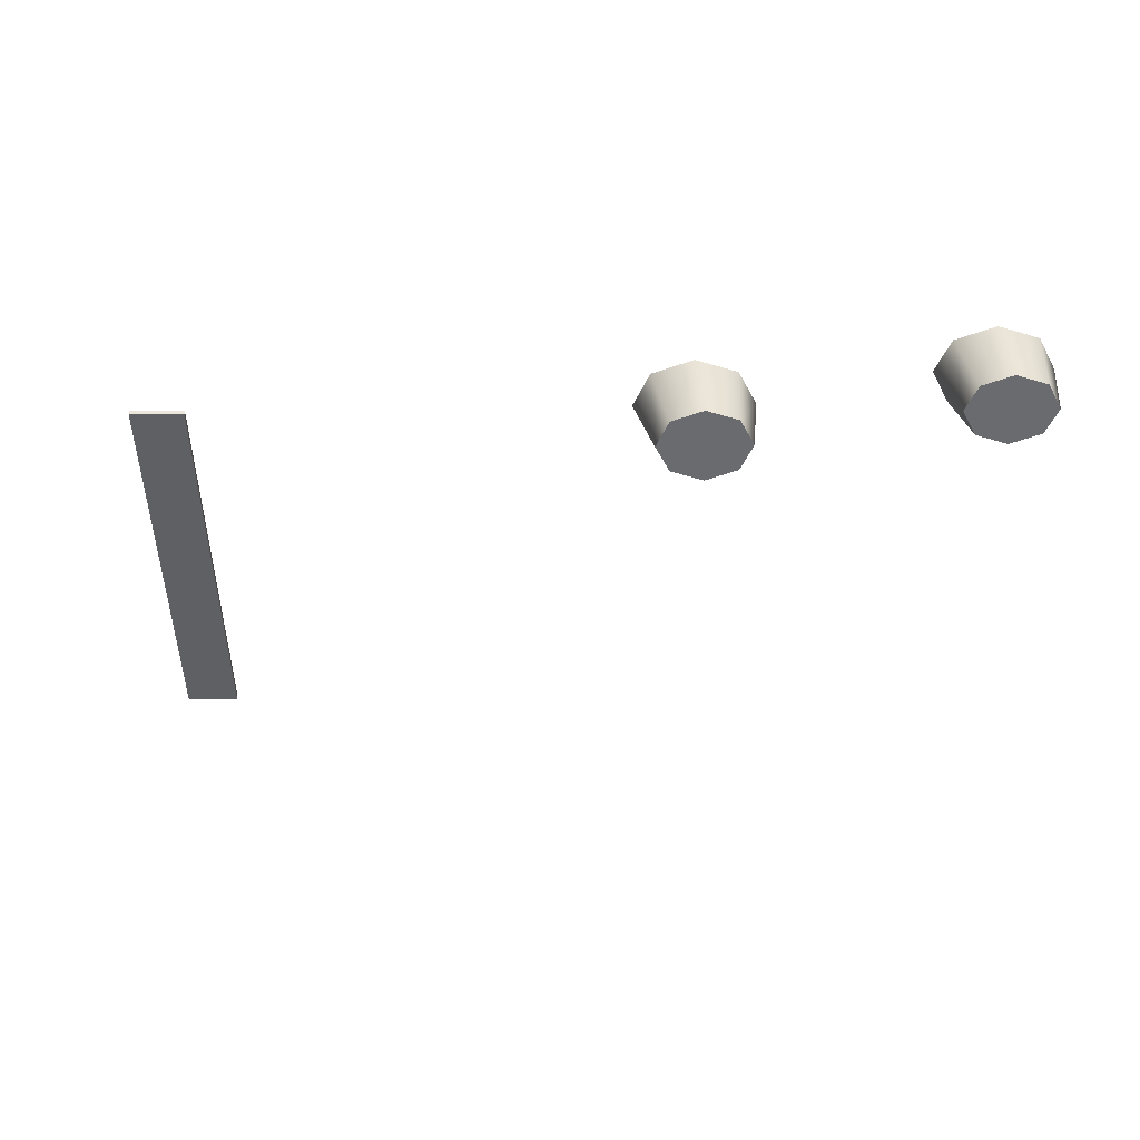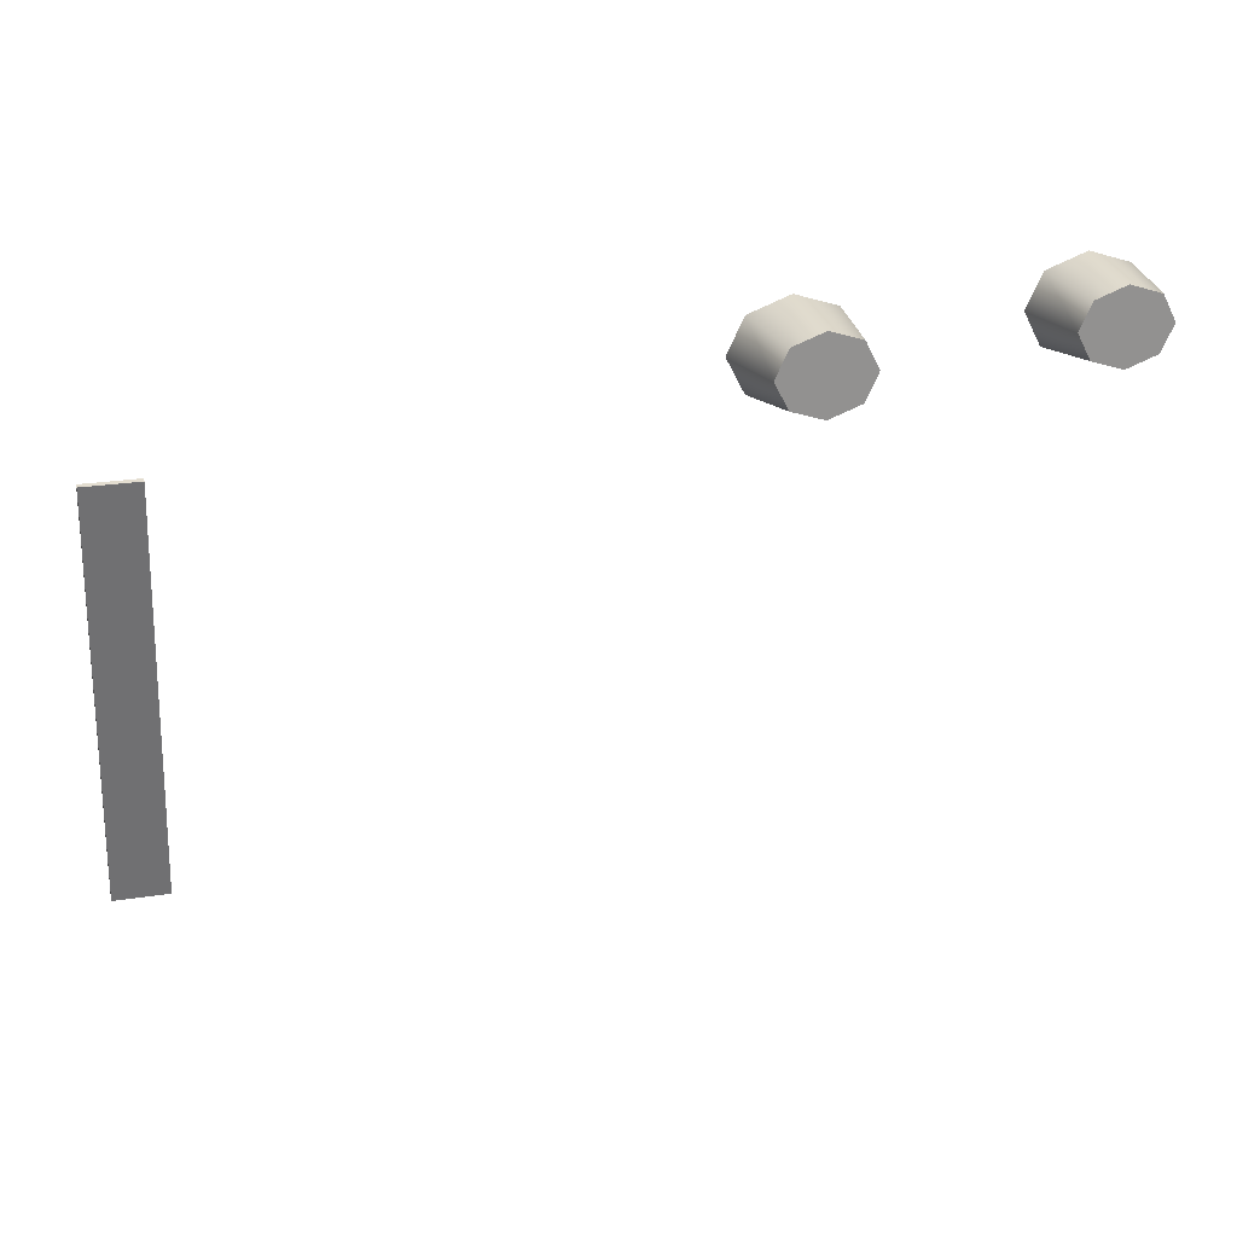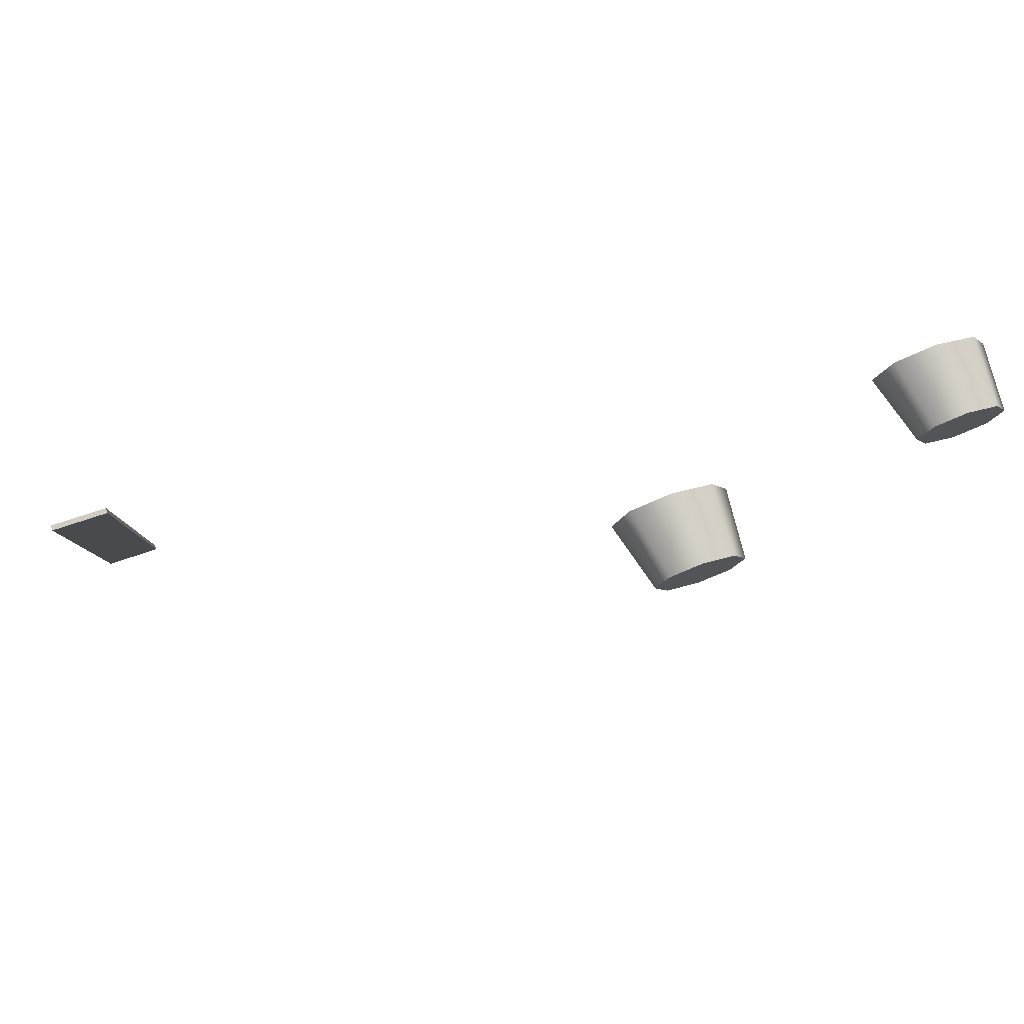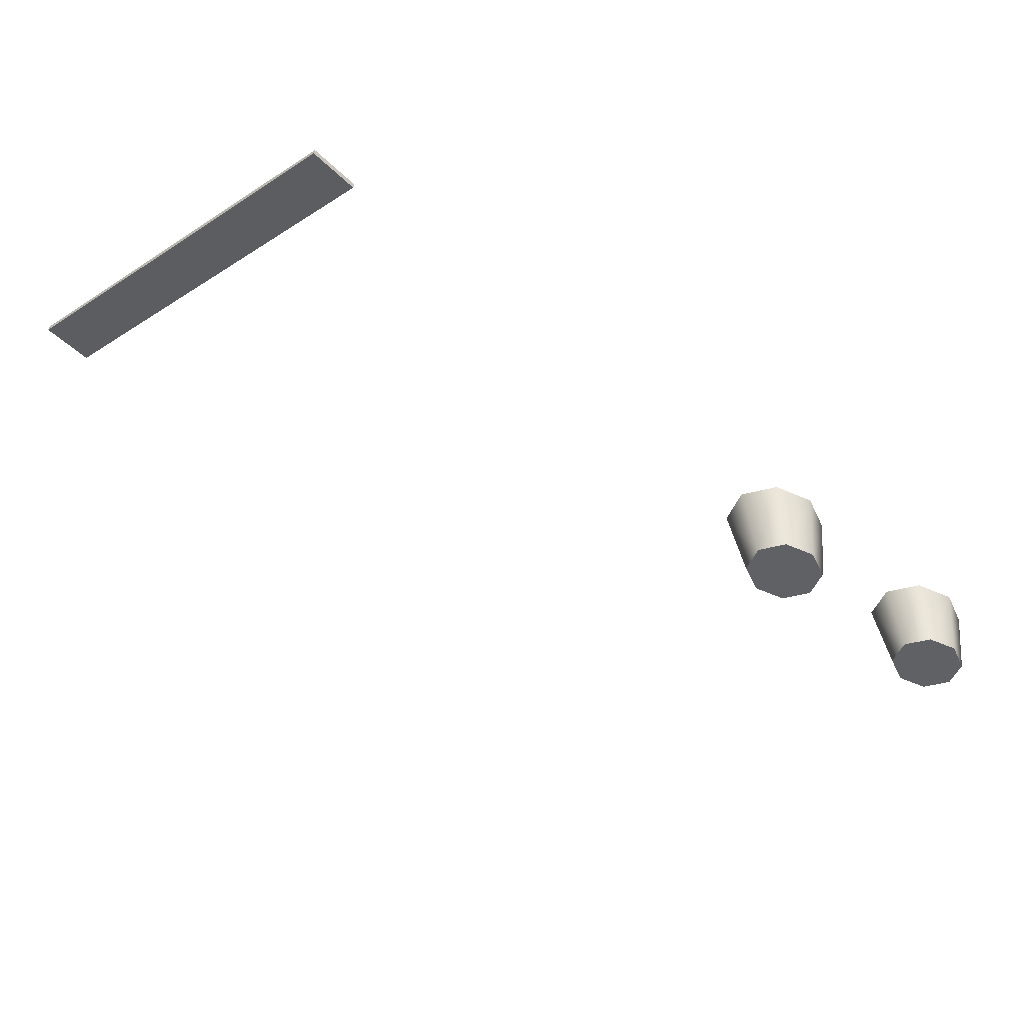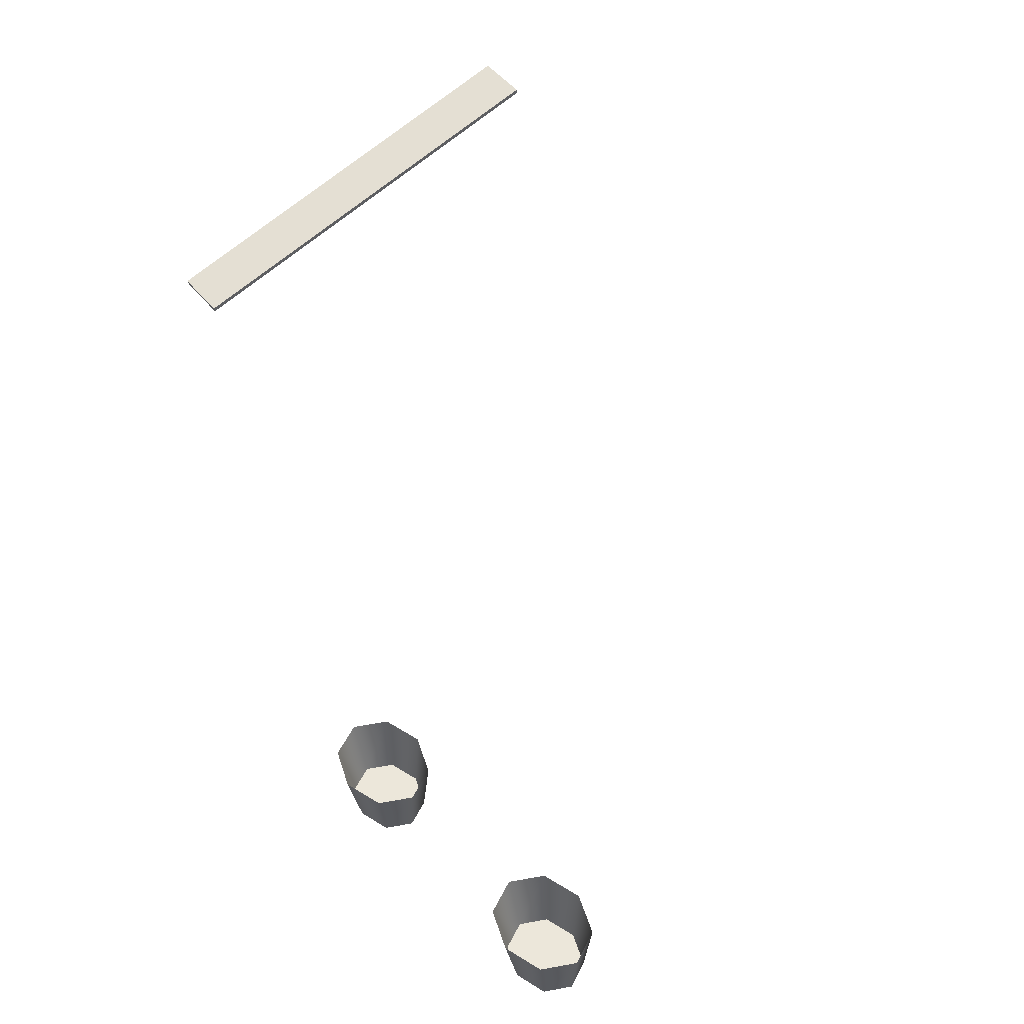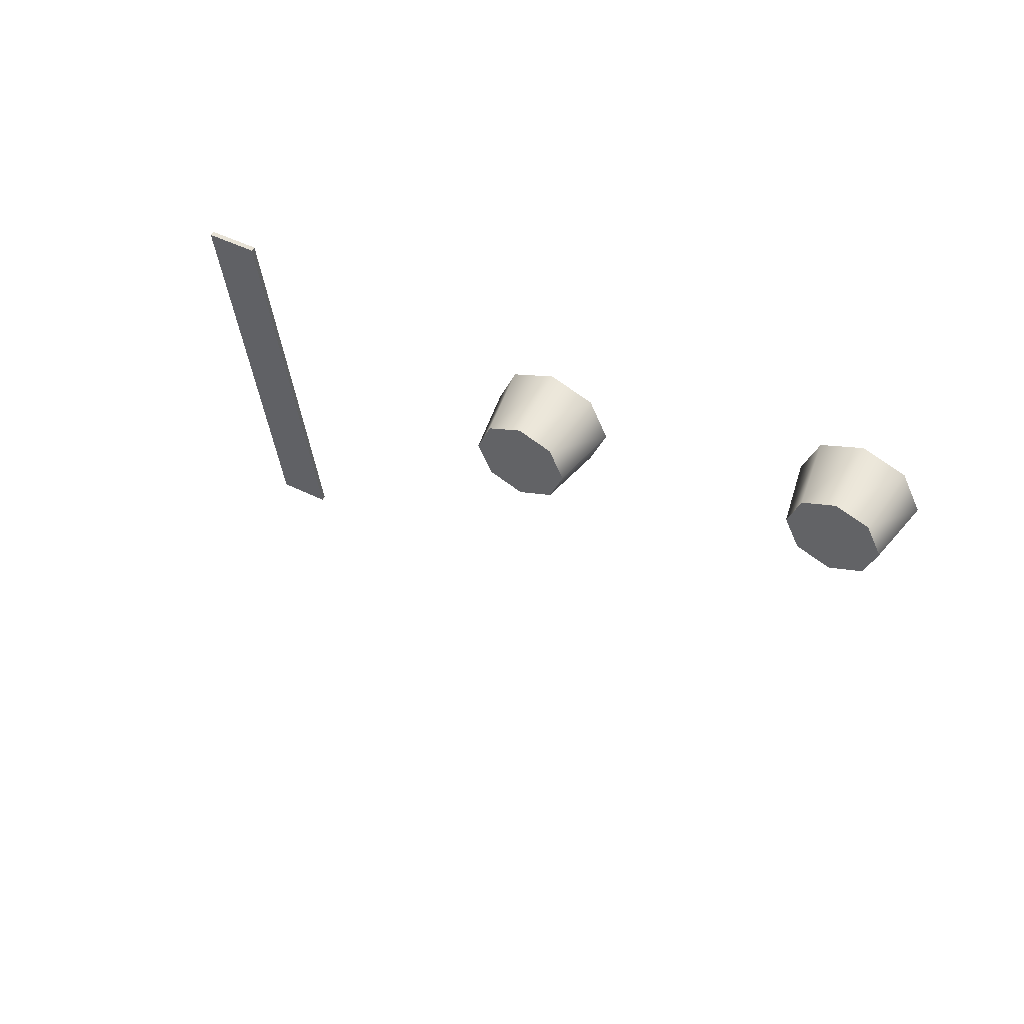
<metadata>
{"format":"obj","ext":"obj","renderer":"f3d","projection":"perspective","resolution":1024,"background":"white","views":[{"elev":-53.4,"azim":-179.7,"up":"+Z"},{"elev":23.9,"azim":165.4,"up":"+Y"},{"elev":74.0,"azim":161.4,"up":"+Y"},{"elev":-45.8,"azim":132.0,"up":"+Z"},{"elev":52.8,"azim":-128.4,"up":"+Z"},{"elev":43.7,"azim":-148.8,"up":"+Y"}]}
</metadata>
<code>
o polygon257
v -1484 3857 -210.6
v -1482 3876 -171.7
v -1491 3872 -210.6
v -1505 3884 -171.7
v -1509 3878 -210.6
v -1528 3877 -171.7
v -1526 3872 -210.6
v -1537 3858 -171.7
v -1534 3858 -210.6
v -1527 3843 -210.6
v -1492 3842 -210.6
v -1509 3857 -210.6
v -1483 3838 -171.7
v -1473 3857 -171.7
v -1509 3836 -210.6
v -1528 3839 -171.7
v -1506 3830 -171.7
v -1325 3857 -242.9
v -1323 3876 -204
v -1332 3872 -242.9
v -1346 3884 -204
v -1349 3878 -242.9
v -1368 3877 -204
v -1367 3872 -242.9
v -1378 3858 -204
v -1375 3858 -242.9
v -1368 3843 -242.9
v -1332 3842 -242.9
v -1350 3857 -242.9
v -1324 3838 -204
v -1314 3857 -204
v -1350 3836 -242.9
v -1369 3839 -204
v -1347 3830 -204
v -1057 3777 -85.78
v -1057 3778 -82.93
v -1057 3520 -35.42
v -1057 3520 -32.58
v -1025 3520 -35.42
v -1025 3520 -32.58
v -1025 3777 -85.78
v -1025 3778 -82.93
f 3 2 1
f 4 2 3
f 5 4 3
f 6 4 5
f 7 6 5
f 8 6 7
f 9 8 7
f 10 8 9
f 12 1 11
f 3 1 12
f 5 3 12
f 12 7 5
f 9 7 12
f 10 9 12
f 1 13 11
f 14 13 1
f 2 14 1
f 12 15 10
f 11 15 12
f 10 16 8
f 15 16 10
f 15 17 16
f 11 17 15
f 13 17 11
f 20 19 18
f 21 19 20
f 22 21 20
f 23 21 22
f 24 23 22
f 25 23 24
f 26 25 24
f 27 25 26
f 29 18 28
f 20 18 29
f 22 20 29
f 29 24 22
f 26 24 29
f 27 26 29
f 18 30 28
f 31 30 18
f 19 31 18
f 29 32 27
f 28 32 29
f 27 33 25
f 32 33 27
f 32 34 33
f 28 34 32
f 30 34 28
f 37 36 35
f 38 36 37
f 41 40 39
f 42 40 41
f 36 40 42
f 38 40 36
f 38 39 40
f 37 39 38
f 37 41 39
f 35 41 37
f 35 42 41
f 36 42 35

</code>
